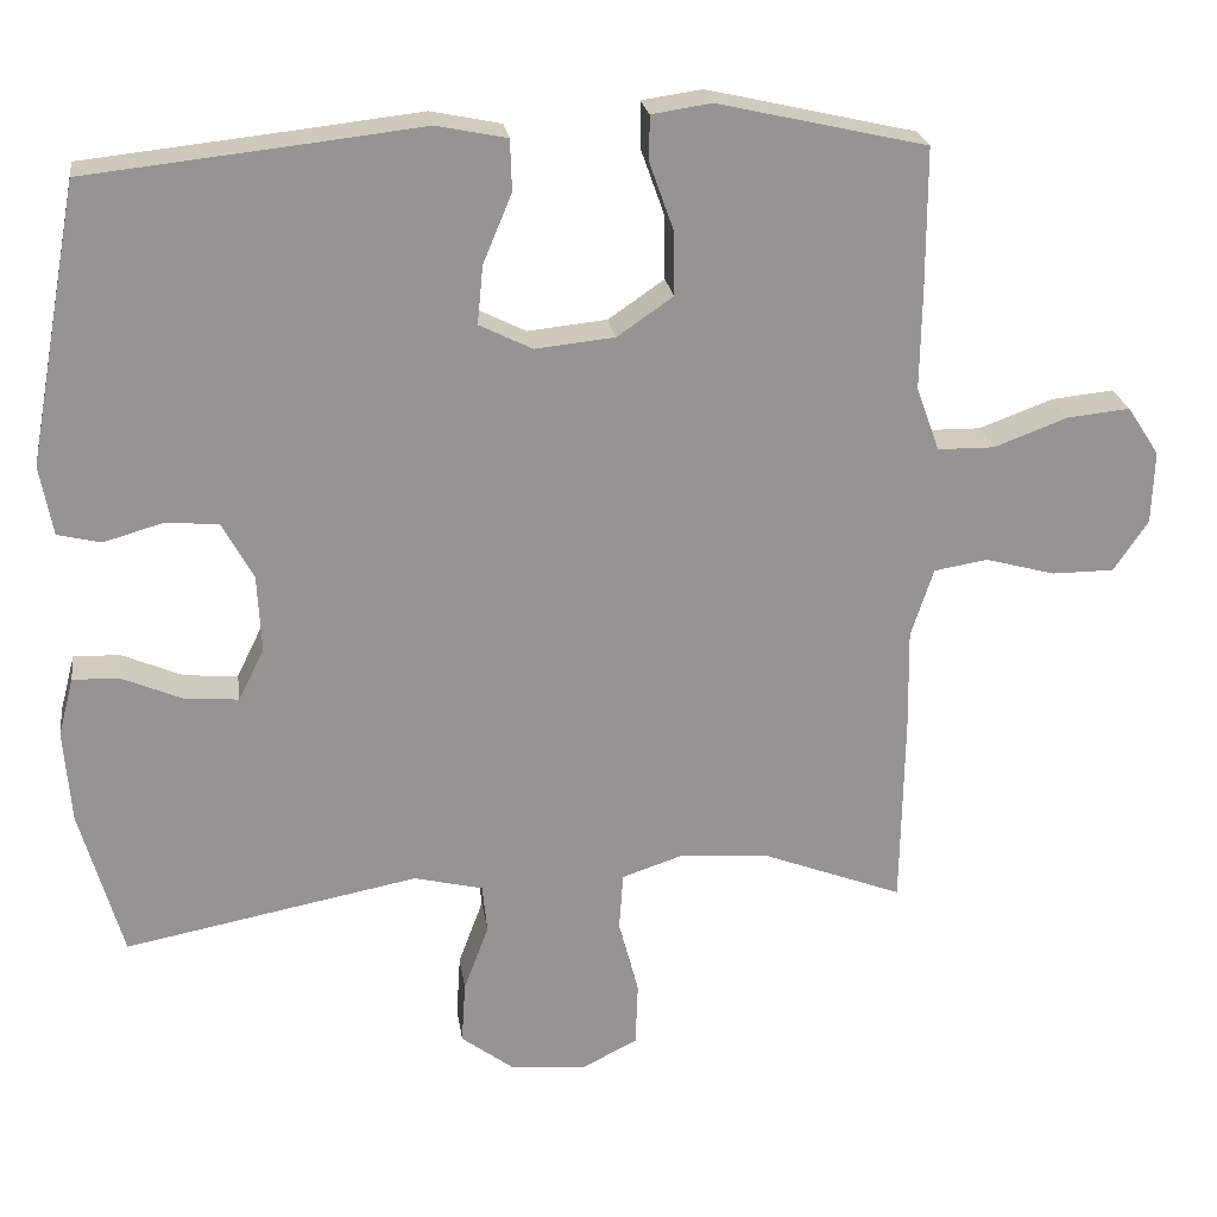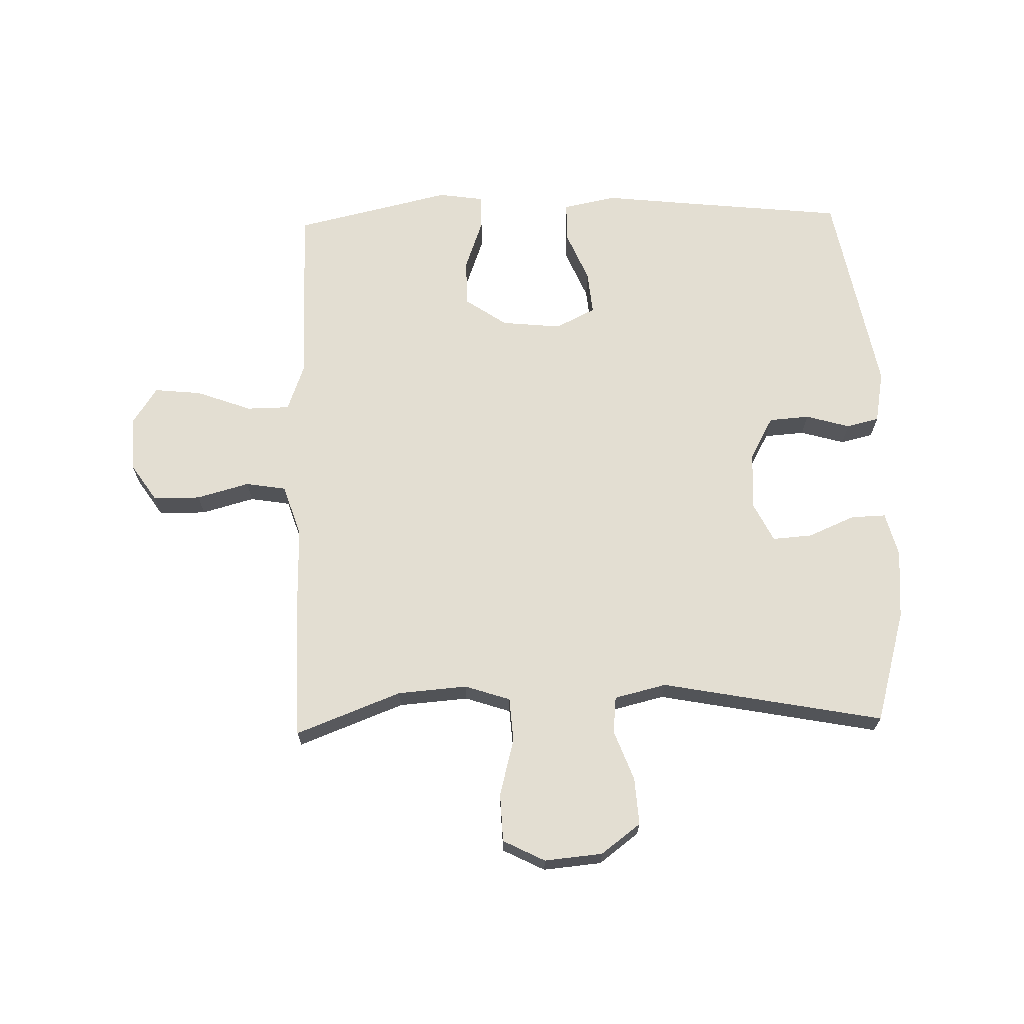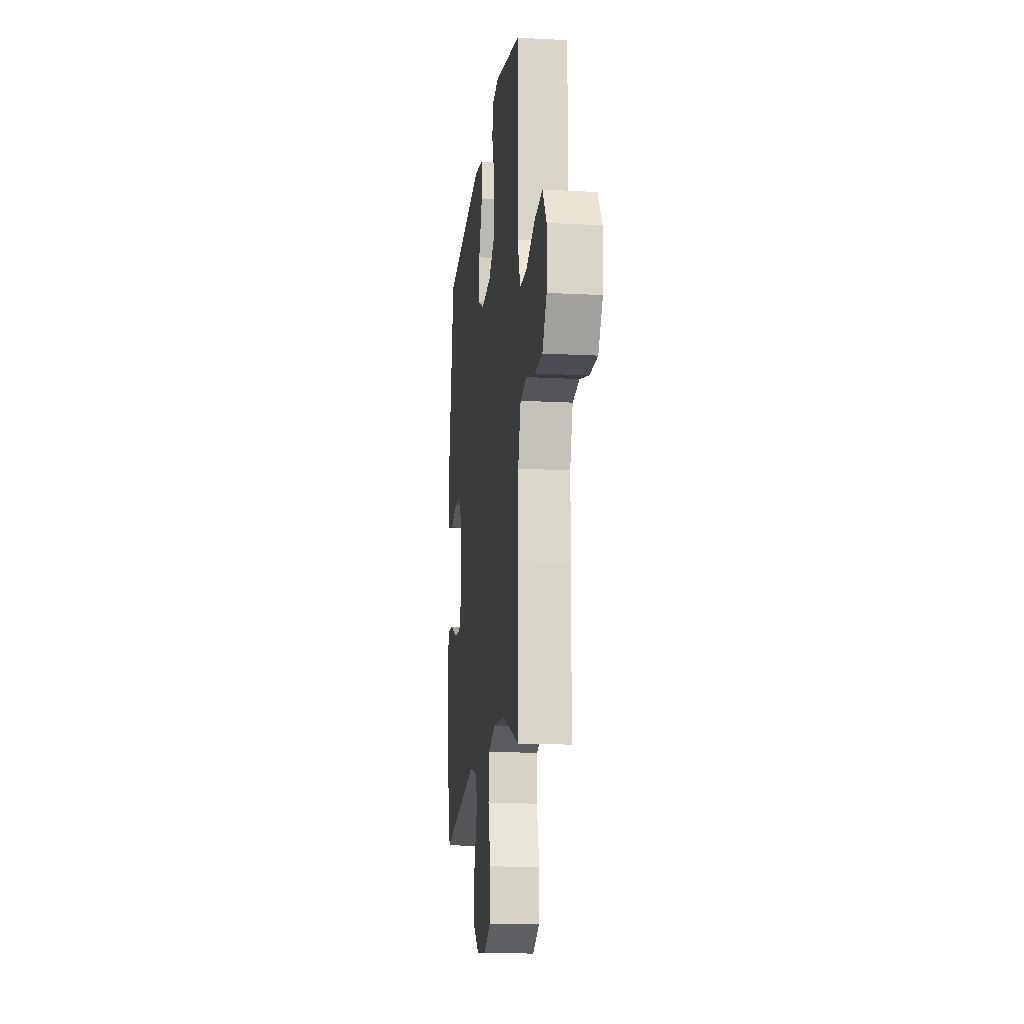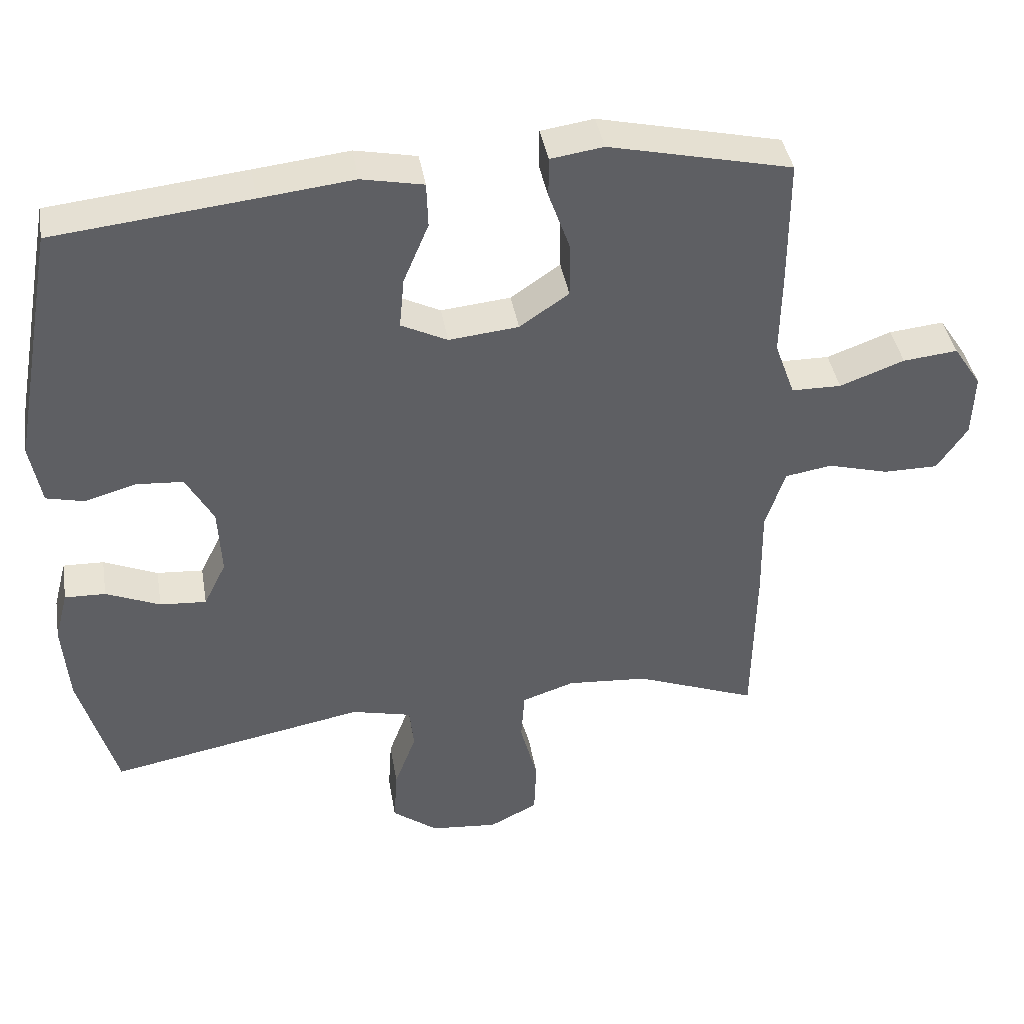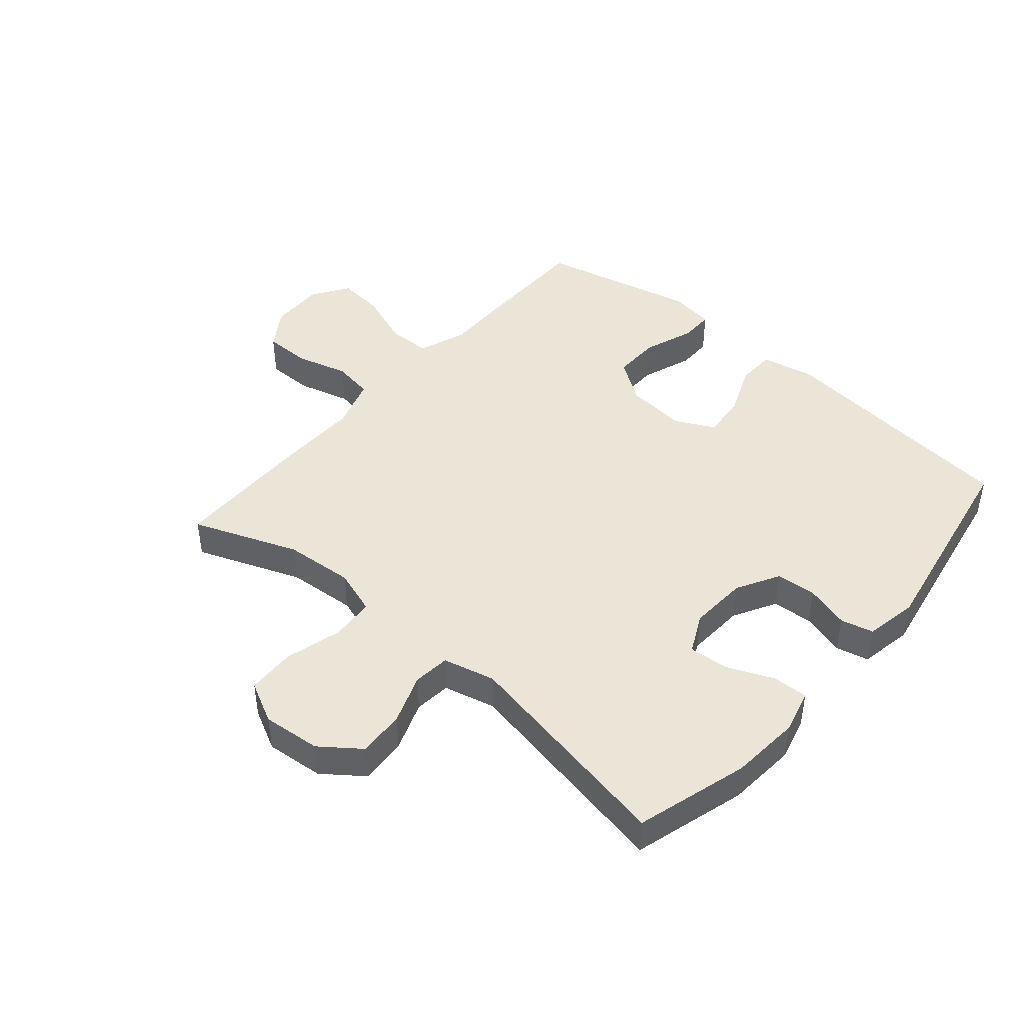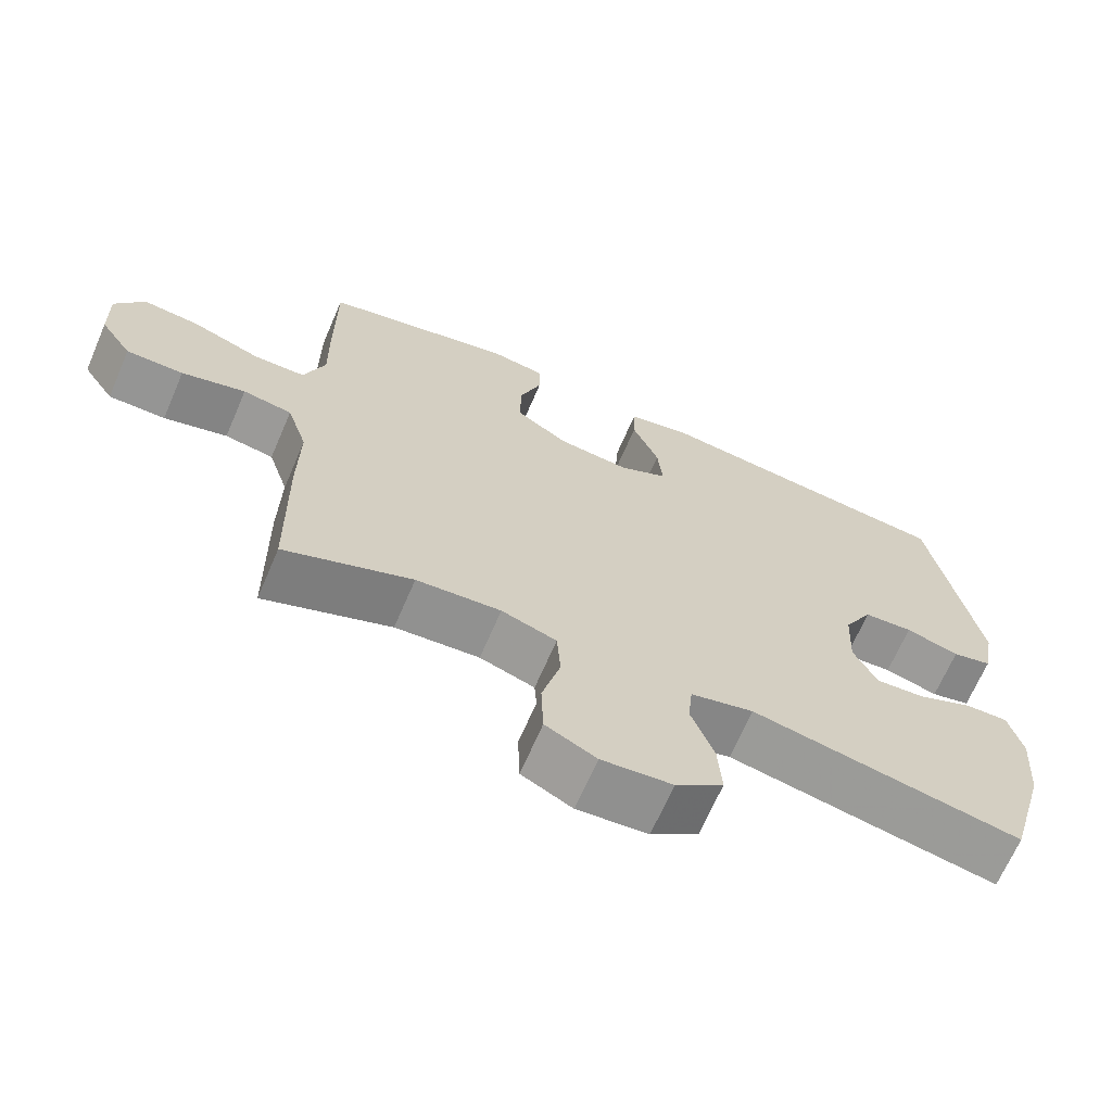
<metadata>
{"format":"obj","ext":"obj","renderer":"f3d","projection":"perspective","resolution":1024,"background":"white","views":[{"elev":23.3,"azim":-8.2,"up":"+Z"},{"elev":67.5,"azim":178.5,"up":"+Y"},{"elev":-15.3,"azim":83.5,"up":"+Z"},{"elev":40.8,"azim":-9.6,"up":"+Z"},{"elev":44.4,"azim":-139.2,"up":"+Y"},{"elev":-67.4,"azim":156.7,"up":"+Z"}]}
</metadata>
<code>
v 0.5 0.07 -0.5
v 0.326 0.07 -0.433
v 0.211 0.07 -0.424
v 0.136 0.07 -0.449
v 0.131 0.07 -0.522
v 0.156 0.07 -0.616
v 0.153 0.07 -0.696
v 0.084 0.07 -0.731
v -0.012 0.07 -0.722
v -0.077 0.07 -0.673
v -0.072 0.07 -0.595
v -0.041 0.07 -0.512
v -0.047 0.07 -0.451
v -0.133 0.07 -0.43
v -0.5 0.07 -0.5
v -0.553 0.07 -0.313
v -0.562 0.07 -0.197
v -0.543 0.07 -0.124
v -0.485 0.07 -0.126
v -0.408 0.07 -0.159
v -0.342 0.07 -0.164
v -0.31 0.07 -0.099
v -0.315 0.07 -0.002
v -0.354 0.07 0.069
v -0.421 0.07 0.074
v -0.494 0.07 0.053
v -0.548 0.07 0.066
v -0.564 0.07 0.153
v -0.5 0.07 0.5
v -0.22 0.07 0.53
v -0.086 0.07 0.545
v 0.002 0.07 0.527
v 0.004 0.07 0.463
v -0.032 0.07 0.377
v -0.039 0.07 0.304
v 0.027 0.07 0.271
v 0.126 0.07 0.281
v 0.196 0.07 0.329
v 0.195 0.07 0.408
v 0.165 0.07 0.492
v 0.165 0.07 0.549
v 0.24 0.07 0.56
v 0.5 0.07 0.5
v 0.5 0.07 0.321
v 0.498 0.07 0.198
v 0.527 0.07 0.118
v 0.598 0.07 0.117
v 0.69 0.07 0.151
v 0.768 0.07 0.159
v 0.808 0.07 0.098
v 0.805 0.07 0.007
v 0.762 0.07 -0.057
v 0.684 0.07 -0.057
v 0.597 0.07 -0.033
v 0.53 0.07 -0.044
v 0.502 0.07 -0.13
v 0.504 0.07 -0.259
v 0.5 0 -0.5
v 0.326 0 -0.433
v 0.211 0 -0.424
v 0.136 0 -0.449
v 0.131 0 -0.522
v 0.156 0 -0.616
v 0.153 0 -0.696
v 0.084 0 -0.731
v -0.012 0 -0.722
v -0.077 0 -0.673
v -0.072 0 -0.595
v -0.041 0 -0.512
v -0.047 0 -0.451
v -0.133 0 -0.43
v -0.5 0 -0.5
v -0.553 0 -0.313
v -0.562 0 -0.197
v -0.543 0 -0.124
v -0.485 0 -0.126
v -0.408 0 -0.159
v -0.342 0 -0.164
v -0.31 0 -0.099
v -0.315 0 -0.002
v -0.354 0 0.069
v -0.421 0 0.074
v -0.494 0 0.053
v -0.548 0 0.066
v -0.564 0 0.153
v -0.5 0 0.5
v -0.22 0 0.53
v -0.086 0 0.545
v 0.002 0 0.527
v 0.004 0 0.463
v -0.032 0 0.377
v -0.039 0 0.304
v 0.027 0 0.271
v 0.126 0 0.281
v 0.196 0 0.329
v 0.195 0 0.408
v 0.165 0 0.492
v 0.165 0 0.549
v 0.24 0 0.56
v 0.5 0 0.5
v 0.5 0 0.321
v 0.498 0 0.198
v 0.527 0 0.118
v 0.598 0 0.117
v 0.69 0 0.151
v 0.768 0 0.159
v 0.808 0 0.098
v 0.805 0 0.007
v 0.762 0 -0.057
v 0.684 0 -0.057
v 0.597 0 -0.033
v 0.53 0 -0.044
v 0.502 0 -0.13
v 0.504 0 -0.259
f 56 57 1 2
f 55 56 2 3
f 52 53 54
f 51 52 54
f 50 51 54
f 49 50 54
f 48 49 54
f 47 48 54
f 46 47 54 55
f 55 3 4
f 46 55 4
f 45 46 4
f 43 44 45
f 42 43 45
f 41 42 45
f 40 41 45
f 39 40 45
f 38 39 45
f 37 38 45 4
f 32 33 34
f 31 32 34
f 30 31 34
f 30 34 35
f 29 30 35
f 28 29 35
f 27 28 35
f 26 27 35
f 25 26 35
f 24 25 35 36
f 18 19 20
f 17 18 20
f 16 17 20
f 15 16 20
f 14 15 20
f 13 14 20 21
f 10 11 12
f 9 10 12
f 8 9 12
f 7 8 12
f 6 7 12
f 5 6 12
f 5 12 13
f 4 5 13
f 37 4 13
f 36 37 13
f 24 36 13
f 23 24 13
f 22 23 13
f 13 21 22
f 59 58 114 113
f 60 59 113 112
f 111 110 109
f 111 109 108
f 111 108 107
f 111 107 106
f 111 106 105
f 111 105 104
f 112 111 104 103
f 61 60 112
f 61 112 103
f 61 103 102
f 102 101 100
f 102 100 99
f 102 99 98
f 102 98 97
f 102 97 96
f 102 96 95
f 61 102 95 94
f 91 90 89
f 91 89 88
f 91 88 87
f 92 91 87
f 92 87 86
f 92 86 85
f 92 85 84
f 92 84 83
f 92 83 82
f 93 92 82 81
f 77 76 75
f 77 75 74
f 77 74 73
f 77 73 72
f 77 72 71
f 78 77 71 70
f 69 68 67
f 69 67 66
f 69 66 65
f 69 65 64
f 69 64 63
f 69 63 62
f 70 69 62
f 70 62 61
f 70 61 94
f 70 94 93
f 70 93 81
f 70 81 80
f 70 80 79
f 79 78 70
f 1 58 59 2
f 2 59 60 3
f 3 60 61 4
f 4 61 62 5
f 5 62 63 6
f 6 63 64 7
f 7 64 65 8
f 8 65 66 9
f 9 66 67 10
f 10 67 68 11
f 11 68 69 12
f 12 69 70 13
f 13 70 71 14
f 14 71 72 15
f 15 72 73 16
f 16 73 74 17
f 17 74 75 18
f 18 75 76 19
f 19 76 77 20
f 20 77 78 21
f 21 78 79 22
f 22 79 80 23
f 23 80 81 24
f 24 81 82 25
f 25 82 83 26
f 26 83 84 27
f 27 84 85 28
f 28 85 86 29
f 29 86 87 30
f 30 87 88 31
f 31 88 89 32
f 32 89 90 33
f 33 90 91 34
f 34 91 92 35
f 35 92 93 36
f 36 93 94 37
f 37 94 95 38
f 38 95 96 39
f 39 96 97 40
f 40 97 98 41
f 41 98 99 42
f 42 99 100 43
f 43 100 101 44
f 44 101 102 45
f 45 102 103 46
f 46 103 104 47
f 47 104 105 48
f 48 105 106 49
f 49 106 107 50
f 50 107 108 51
f 51 108 109 52
f 52 109 110 53
f 53 110 111 54
f 54 111 112 55
f 55 112 113 56
f 56 113 114 57
f 57 114 58 1

</code>
